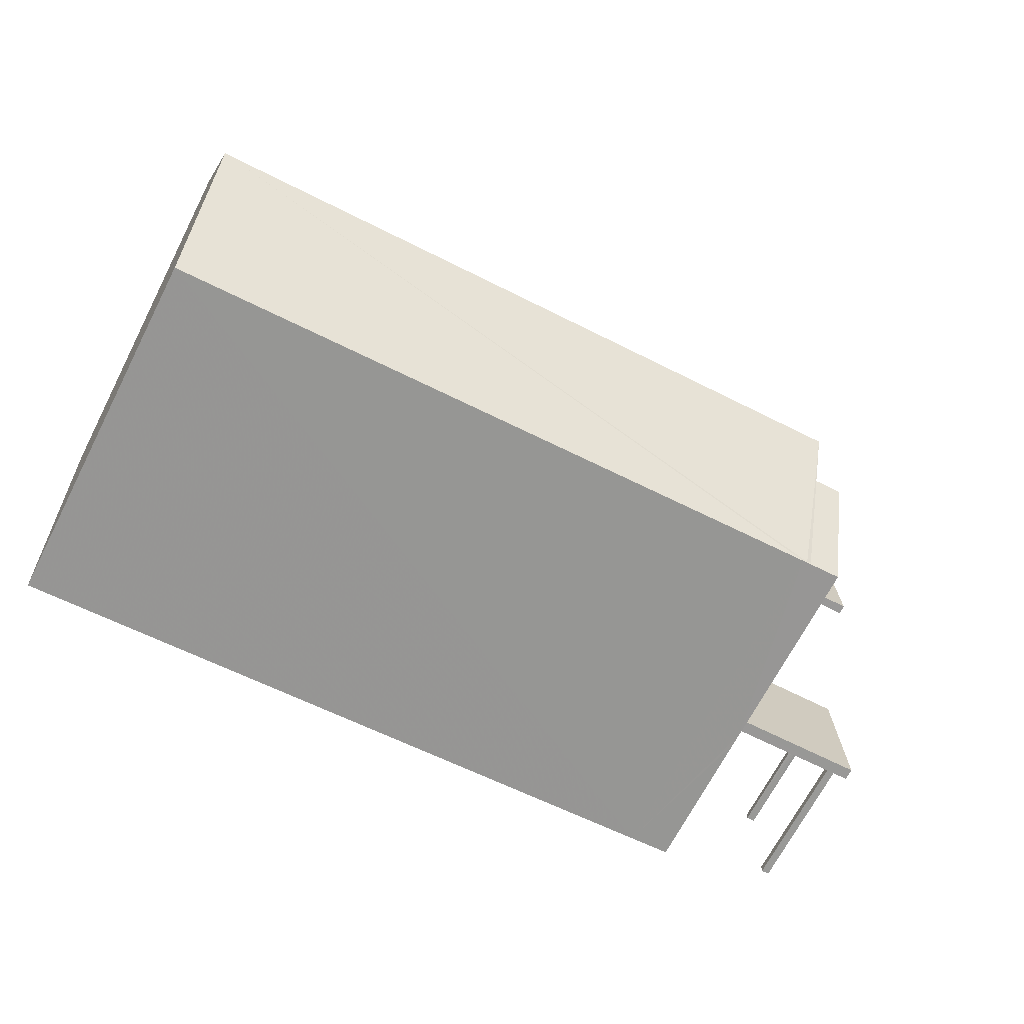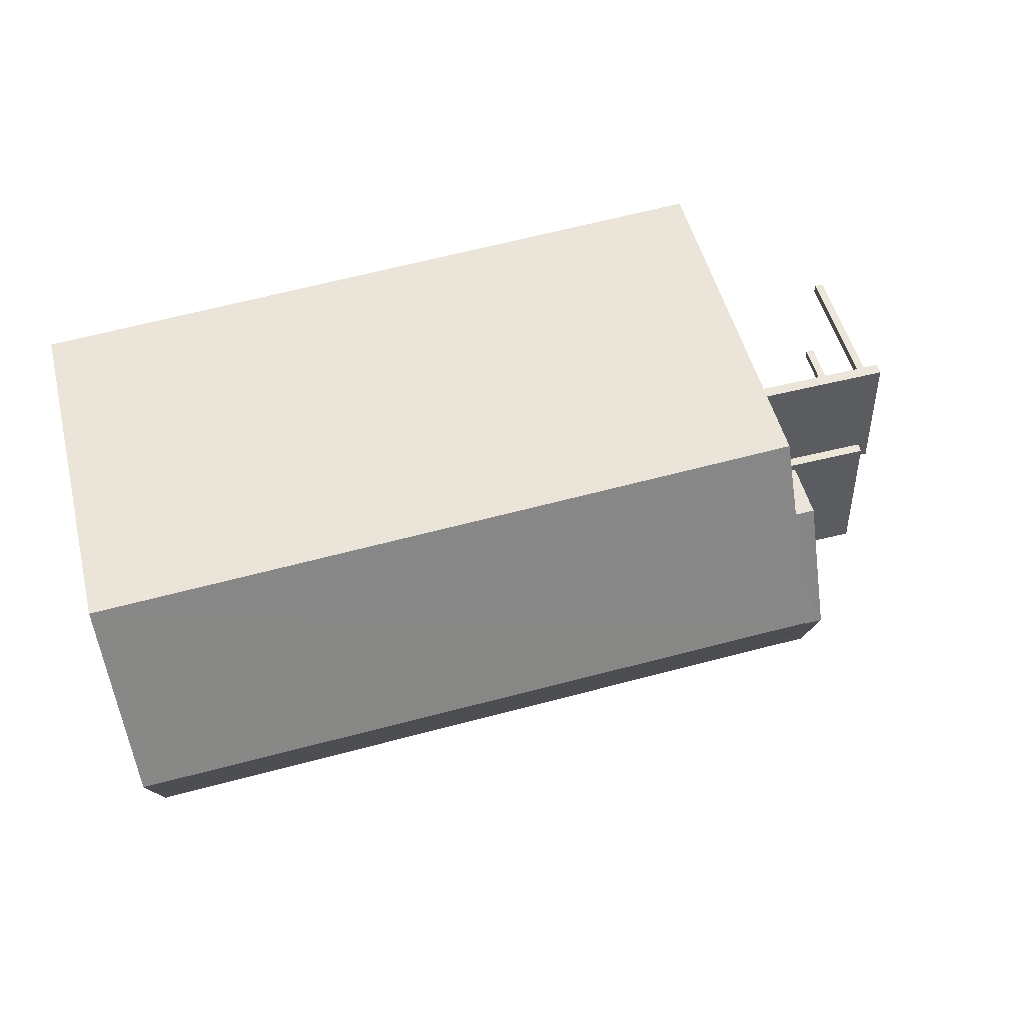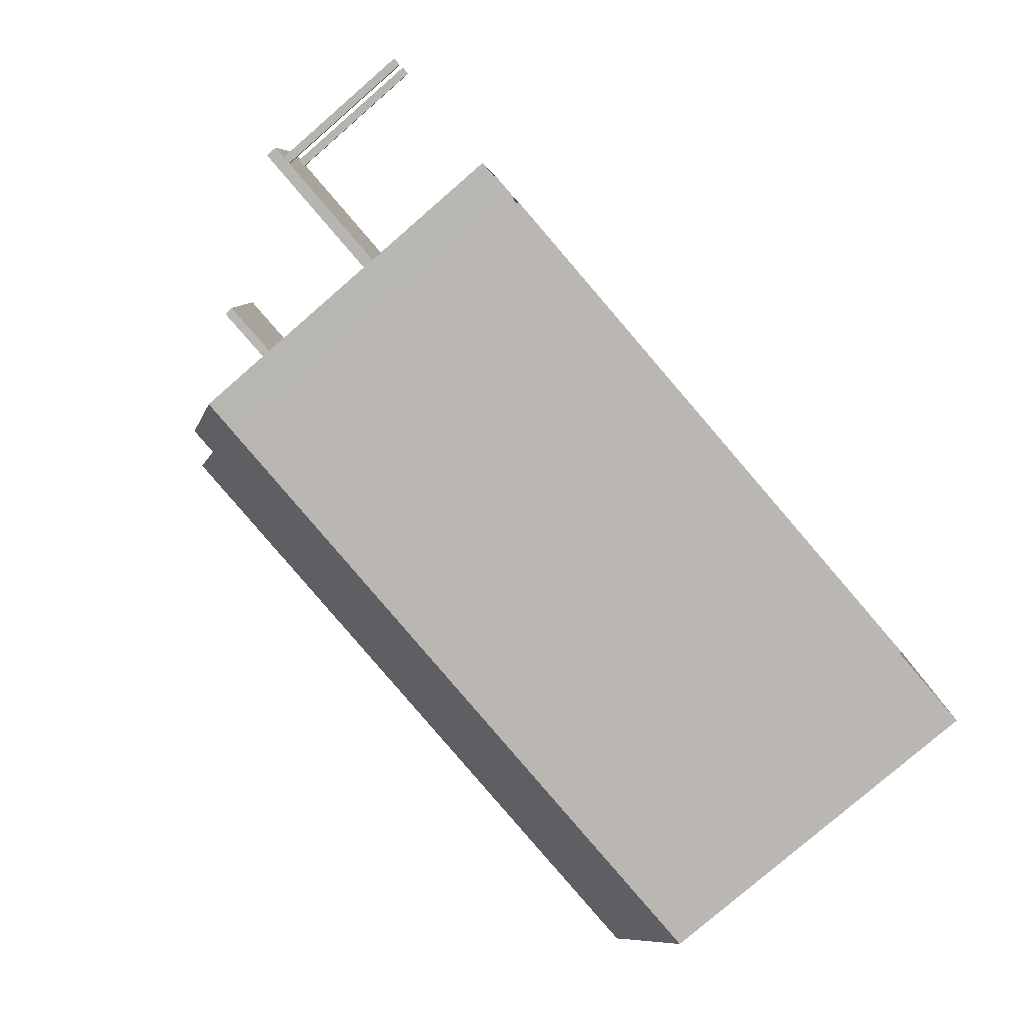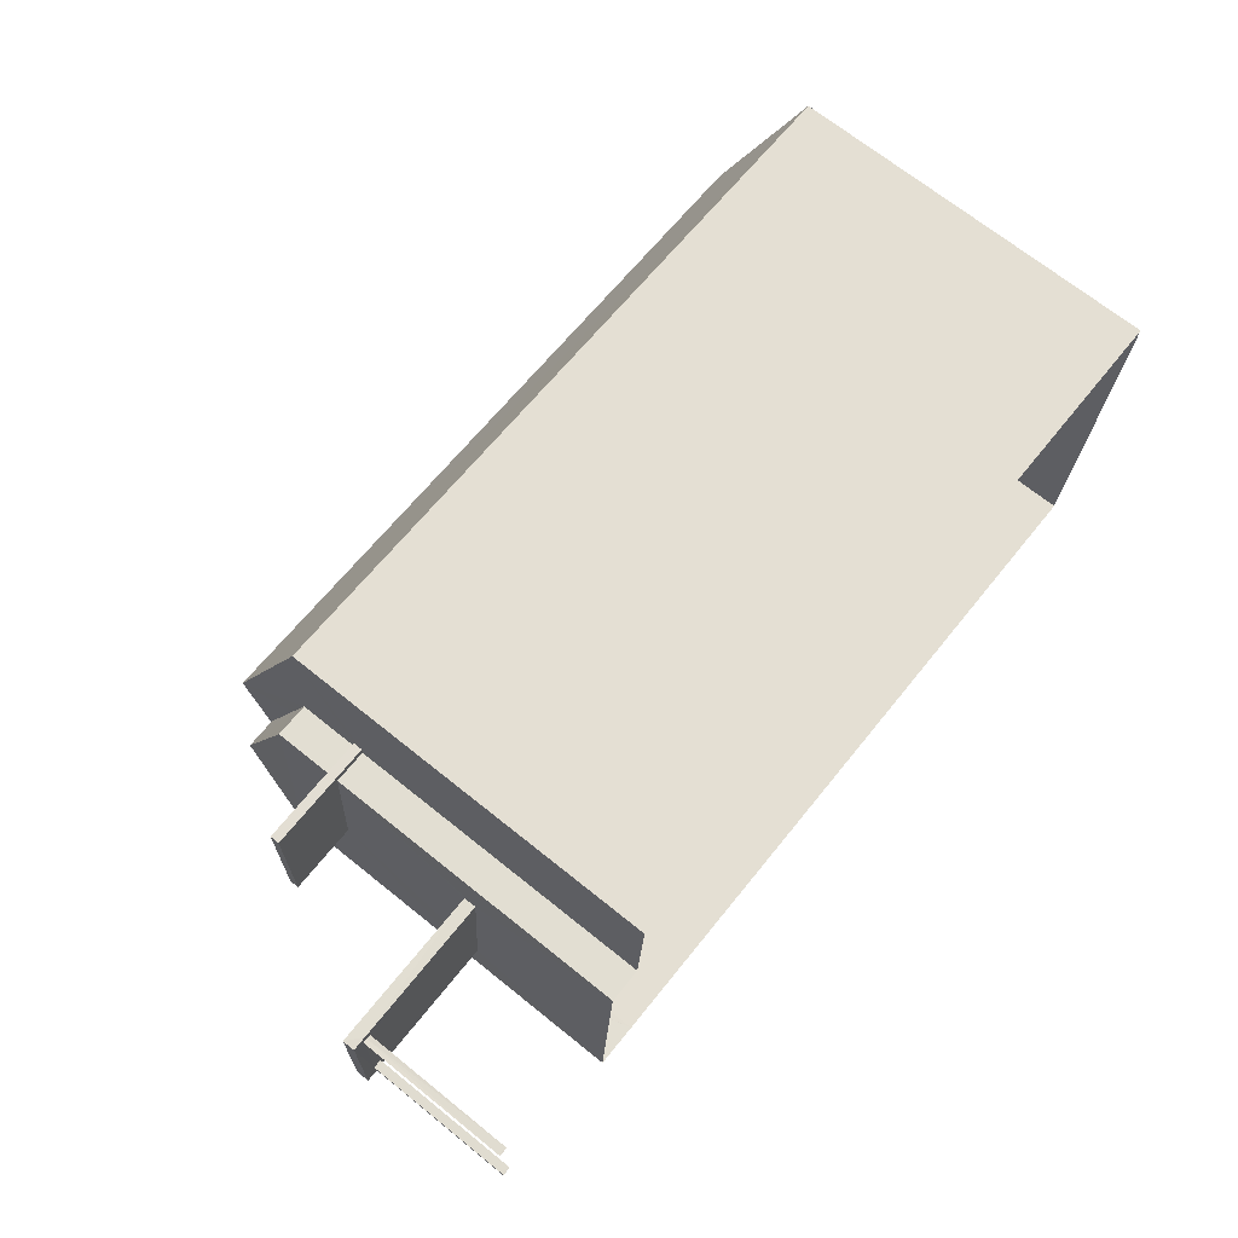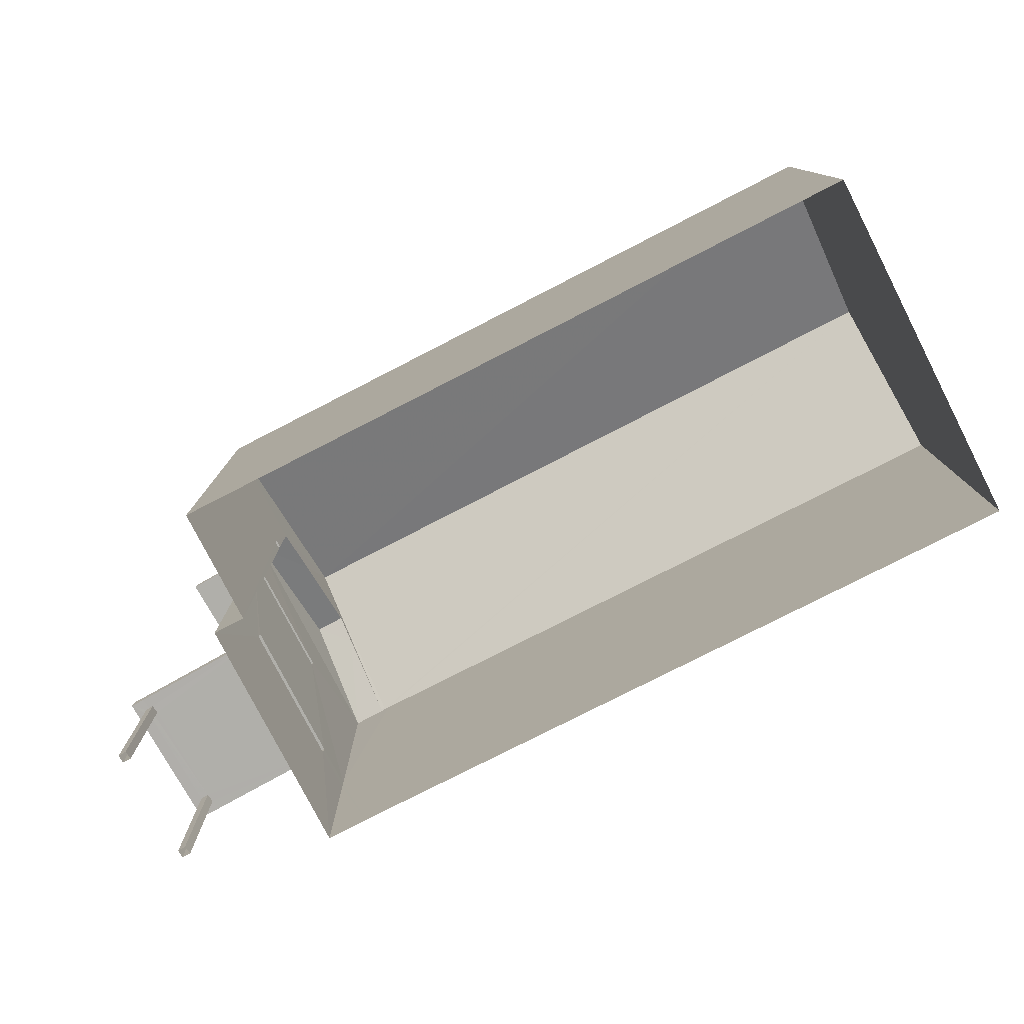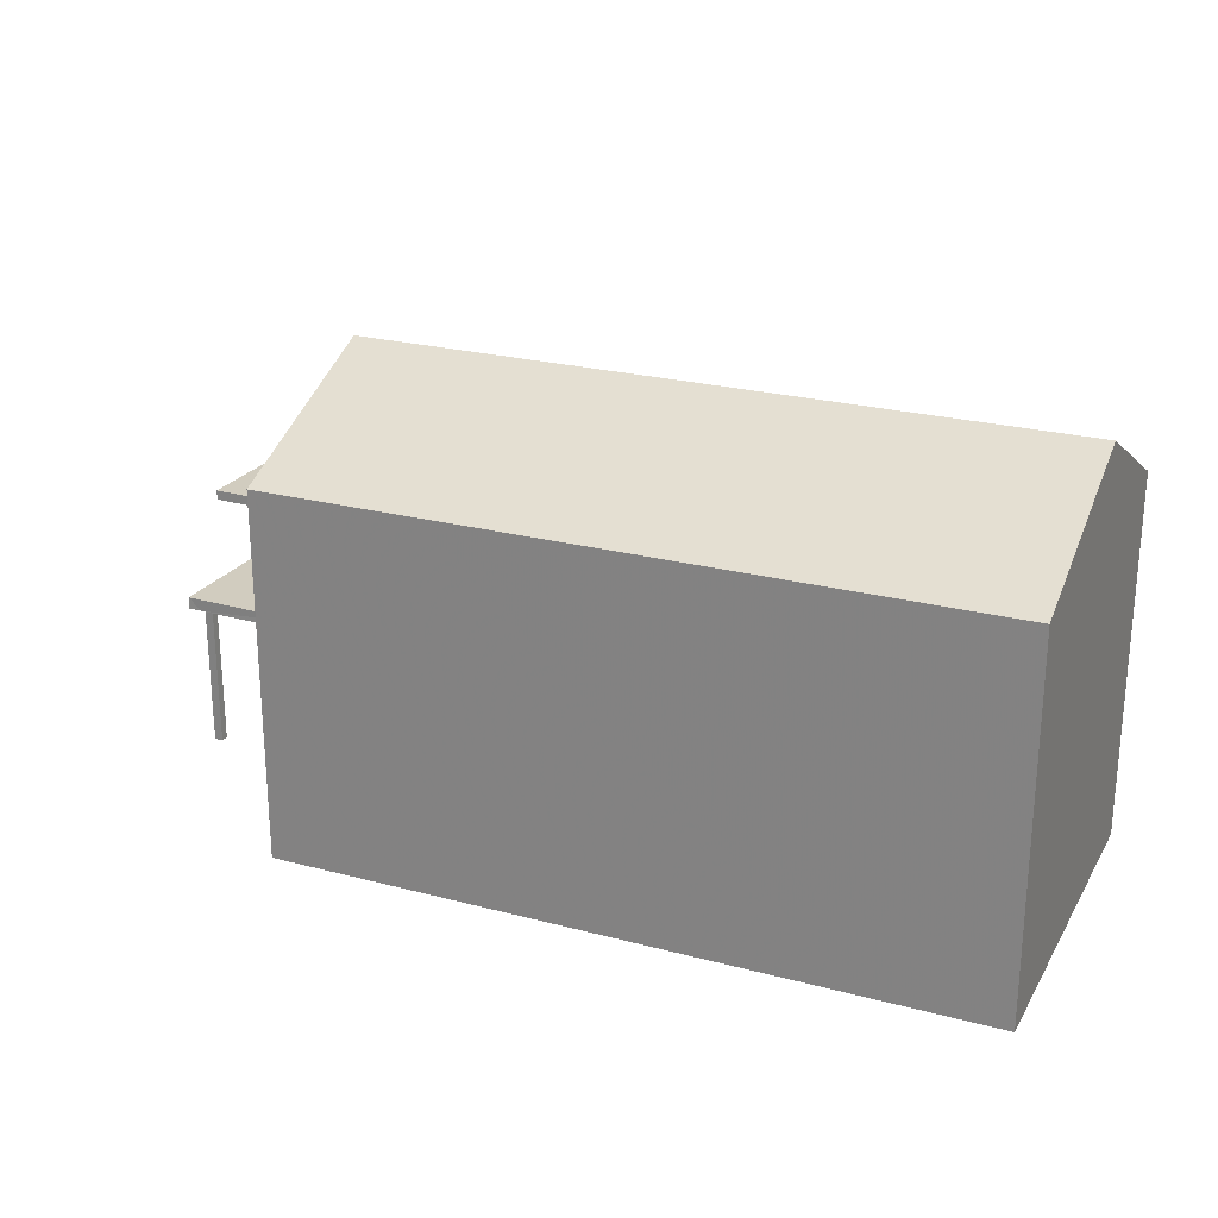
<metadata>
{"format":"obj","ext":"obj","renderer":"f3d","projection":"perspective","resolution":1024,"background":"white","views":[{"elev":-69.0,"azim":-27.3,"up":"+Y"},{"elev":51.3,"azim":-14.2,"up":"+Y"},{"elev":-80.0,"azim":130.8,"up":"+Y"},{"elev":70.0,"azim":128.7,"up":"+Y"},{"elev":-78.0,"azim":-149.1,"up":"+Z"},{"elev":24.1,"azim":-152.6,"up":"+Z"}]}
</metadata>
<code>
v -8.86e+04 -9.99e+04 3.546
v -8.86e+04 -9.99e+04 3.546
v -8.86e+04 -9.99e+04 3.546
v -8.86e+04 -9.99e+04 3.546
v -8.861e+04 -9.99e+04 3.545
v -8.861e+04 -9.99e+04 3.545
v -8.862e+04 -9.99e+04 3.545
v -8.862e+04 -9.99e+04 3.546
v -8.861e+04 -9.99e+04 3.545
v -8.861e+04 -9.99e+04 3.546
v -8.861e+04 -9.99e+04 3.546
v -8.86e+04 -9.99e+04 3.545
v -8.86e+04 -9.99e+04 3.546
v -8.86e+04 -9.99e+04 3.545
v -8.86e+04 -9.99e+04 3.546
v -8.861e+04 -9.99e+04 8.528
v -8.861e+04 -9.99e+04 8.528
v -8.861e+04 -9.99e+04 8.528
v -8.861e+04 -9.99e+04 8.528
v -8.86e+04 -9.99e+04 8.528
v -8.86e+04 -9.99e+04 8.528
v -8.86e+04 -9.99e+04 6.013
v -8.86e+04 -9.99e+04 6.013
v -8.86e+04 -9.99e+04 6.013
v -8.86e+04 -9.99e+04 6.013
v -8.86e+04 -9.99e+04 6.013
v -8.86e+04 -9.99e+04 6.013
v -8.86e+04 -9.99e+04 6.013
v -8.86e+04 -9.99e+04 6.013
v -8.86e+04 -9.99e+04 6.013
v -8.86e+04 -9.99e+04 6.013
v -8.86e+04 -9.99e+04 6.013
v -8.86e+04 -9.99e+04 6.013
v -8.86e+04 -9.99e+04 6.013
v -8.861e+04 -9.99e+04 6.013
v -8.86e+04 -9.99e+04 6.013
v -8.861e+04 -9.99e+04 6.013
v -8.862e+04 -9.99e+04 11
v -8.861e+04 -9.99e+04 9.628
v -8.861e+04 -9.99e+04 9.637
v -8.862e+04 -9.99e+04 9.628
v -8.861e+04 -9.99e+04 8.678
v -8.861e+04 -9.99e+04 8.678
v -8.86e+04 -9.99e+04 8.678
v -8.86e+04 -9.99e+04 8.678
v -8.861e+04 -9.99e+04 8.678
v -8.861e+04 -9.99e+04 8.678
v -8.861e+04 -9.99e+04 10.29
v -8.861e+04 -9.99e+04 10.51
v -8.861e+04 -9.99e+04 10.51
v -8.861e+04 -9.99e+04 9.628
v -8.861e+04 -9.99e+04 9.643
v -8.861e+04 -9.99e+04 9.958
v -8.861e+04 -9.99e+04 9.628
v -8.861e+04 -9.99e+04 9.628
v -8.861e+04 -9.99e+04 9.627
v -8.862e+04 -9.99e+04 9.627
v -8.861e+04 -9.99e+04 11
v -8.861e+04 -9.99e+04 6.213
v -8.86e+04 -9.99e+04 6.213
v -8.86e+04 -9.99e+04 6.213
v -8.861e+04 -9.99e+04 6.213
v -8.861e+04 -9.99e+04 6.213
v -8.861e+04 -9.99e+04 6.013
f 1 2 3
f 4 1 3
f 5 6 7
f 7 6 8
f 6 9 10
f 8 6 11
f 11 6 10
f 12 13 14
f 12 15 13
f 16 17 18
f 19 18 20
f 20 18 21
f 18 17 21
f 22 23 24
f 25 26 27
f 28 25 27
f 29 30 31
f 24 23 32
f 33 26 32
f 27 26 31
f 29 31 33
f 23 33 32
f 31 26 33
f 25 28 34
f 25 34 35
f 35 36 37
f 22 24 37
f 29 22 37
f 30 29 36
f 34 36 35
f 36 29 37
f 38 39 40
f 38 41 39
f 42 43 44
f 44 43 45
f 42 46 43
f 45 43 47
f 48 49 50
f 48 51 49
f 52 51 48
f 39 51 52
f 39 52 40
f 53 54 55
f 53 49 54
f 56 57 58
f 58 40 52
f 58 38 40
f 57 38 58
f 50 49 53
f 59 60 61
f 62 59 61
f 63 39 11
f 11 10 64
f 63 51 39
f 63 11 64
f 38 57 41
f 22 2 1
f 23 22 1
f 57 7 8
f 41 57 8
f 61 60 32
f 26 61 32
f 44 45 20
f 21 44 20
f 22 3 2
f 22 29 3
f 49 51 54
f 33 1 4
f 33 23 1
f 42 44 21
f 17 42 21
f 29 4 3
f 29 33 4
f 16 9 6
f 16 18 9
f 52 48 58
f 58 55 56
f 58 53 55
f 50 53 58
f 48 50 58
f 31 15 12
f 27 31 12
f 11 41 8
f 11 39 41
f 15 30 13
f 13 30 36
f 31 30 15
f 19 20 45
f 47 19 45
f 46 55 54
f 43 46 54
f 32 60 24
f 60 59 24
f 59 37 24
f 64 10 37
f 63 19 51
f 54 51 47
f 10 9 35
f 9 18 35
f 59 19 63
f 43 54 47
f 59 62 19
f 19 62 18
f 37 10 35
f 35 18 62
f 19 47 51
f 55 42 56
f 56 17 5
f 17 6 5
f 17 16 6
f 55 46 42
f 56 42 17
f 37 63 64
f 37 59 63
f 26 25 61
f 25 35 62
f 25 62 61
f 56 5 7
f 57 56 7
f 36 14 13
f 36 34 14
f 14 28 12
f 12 28 27
f 34 28 14

</code>
